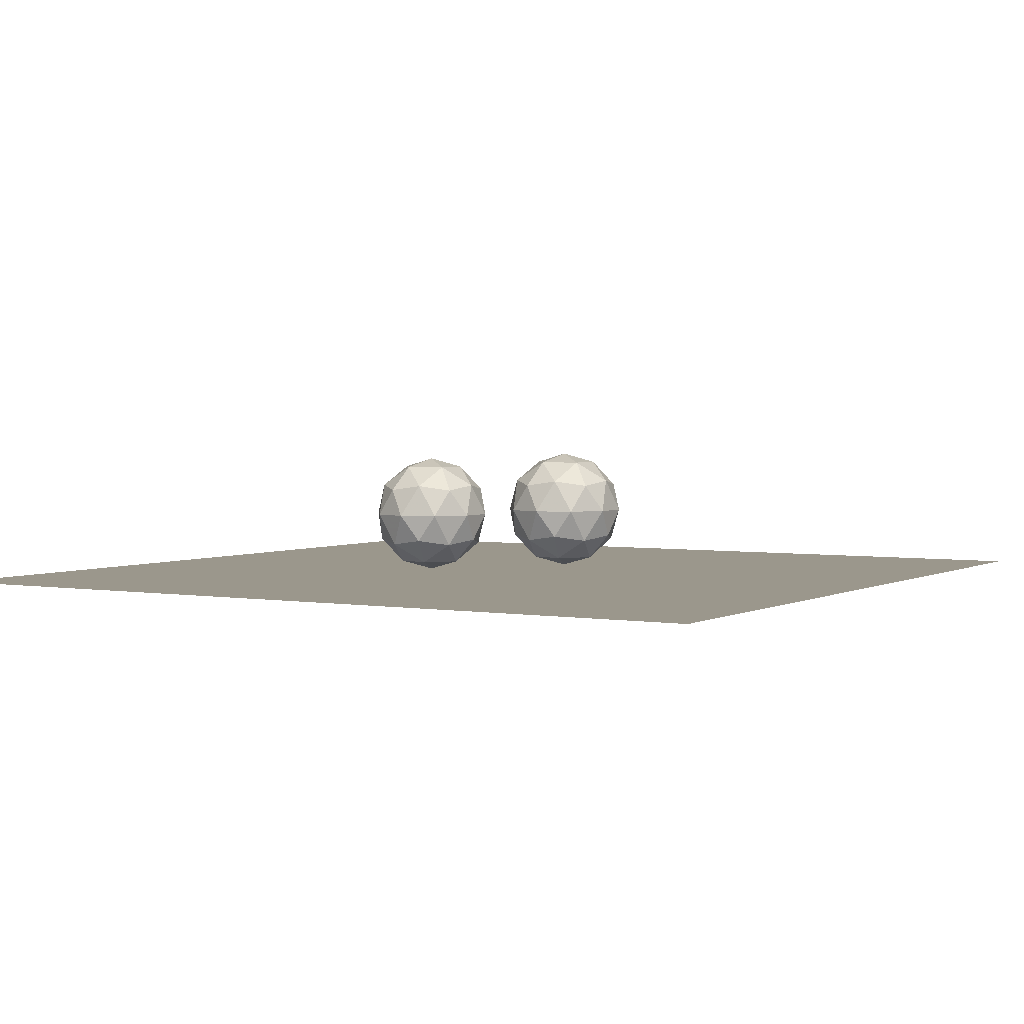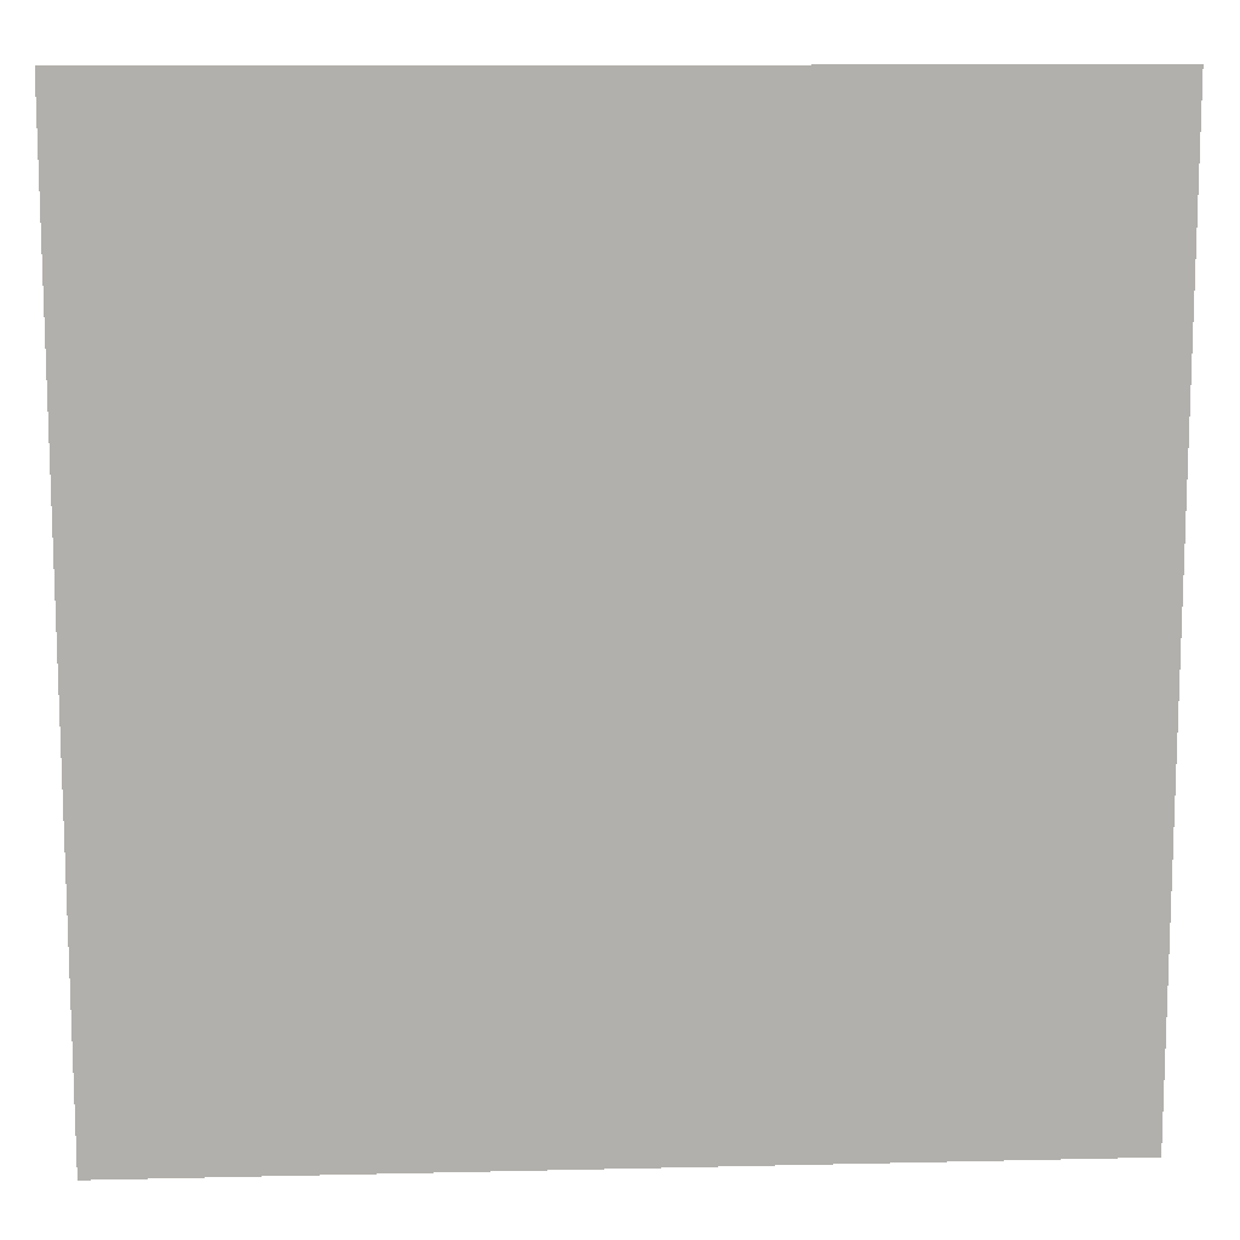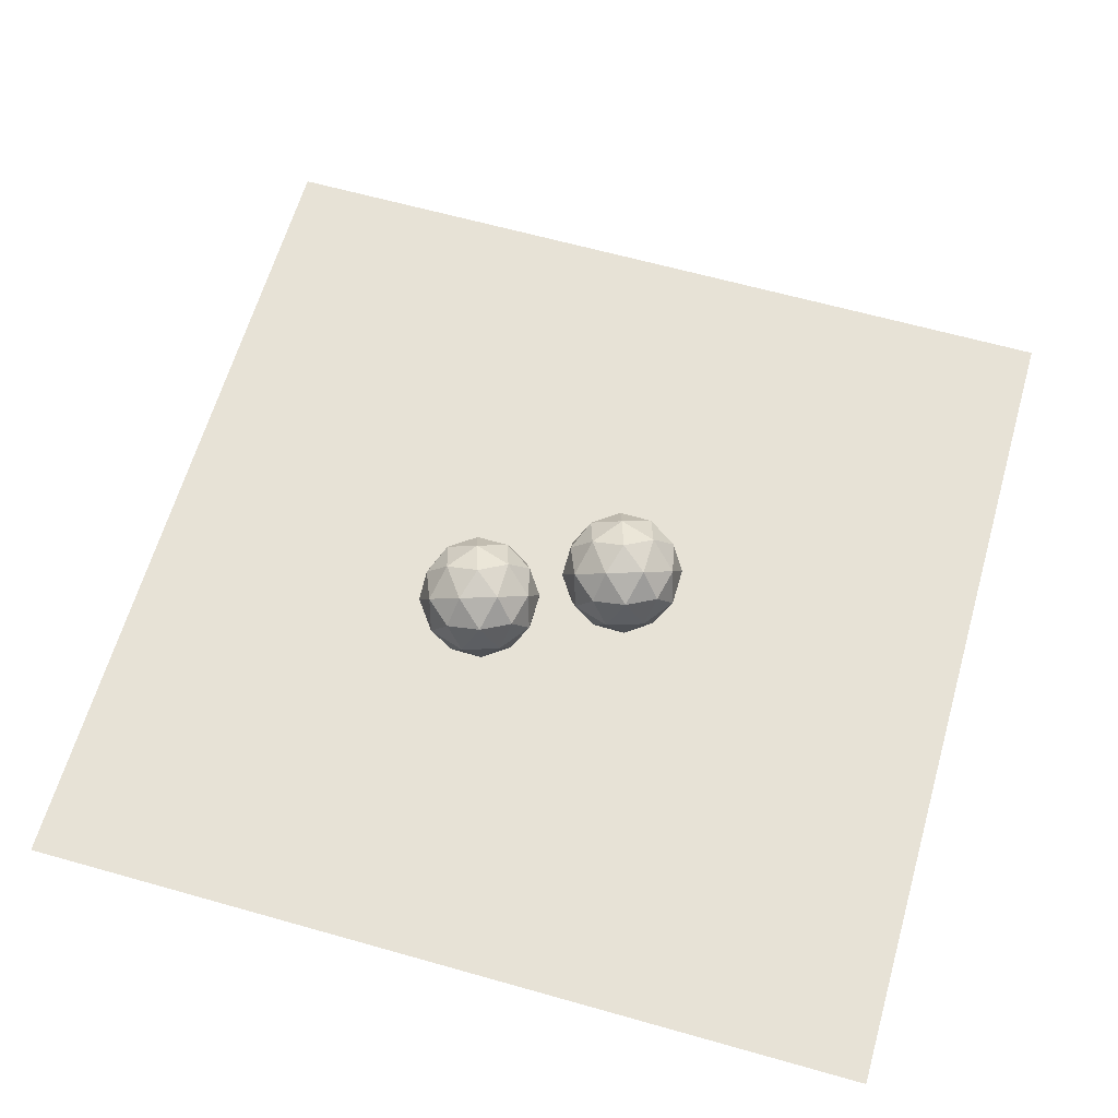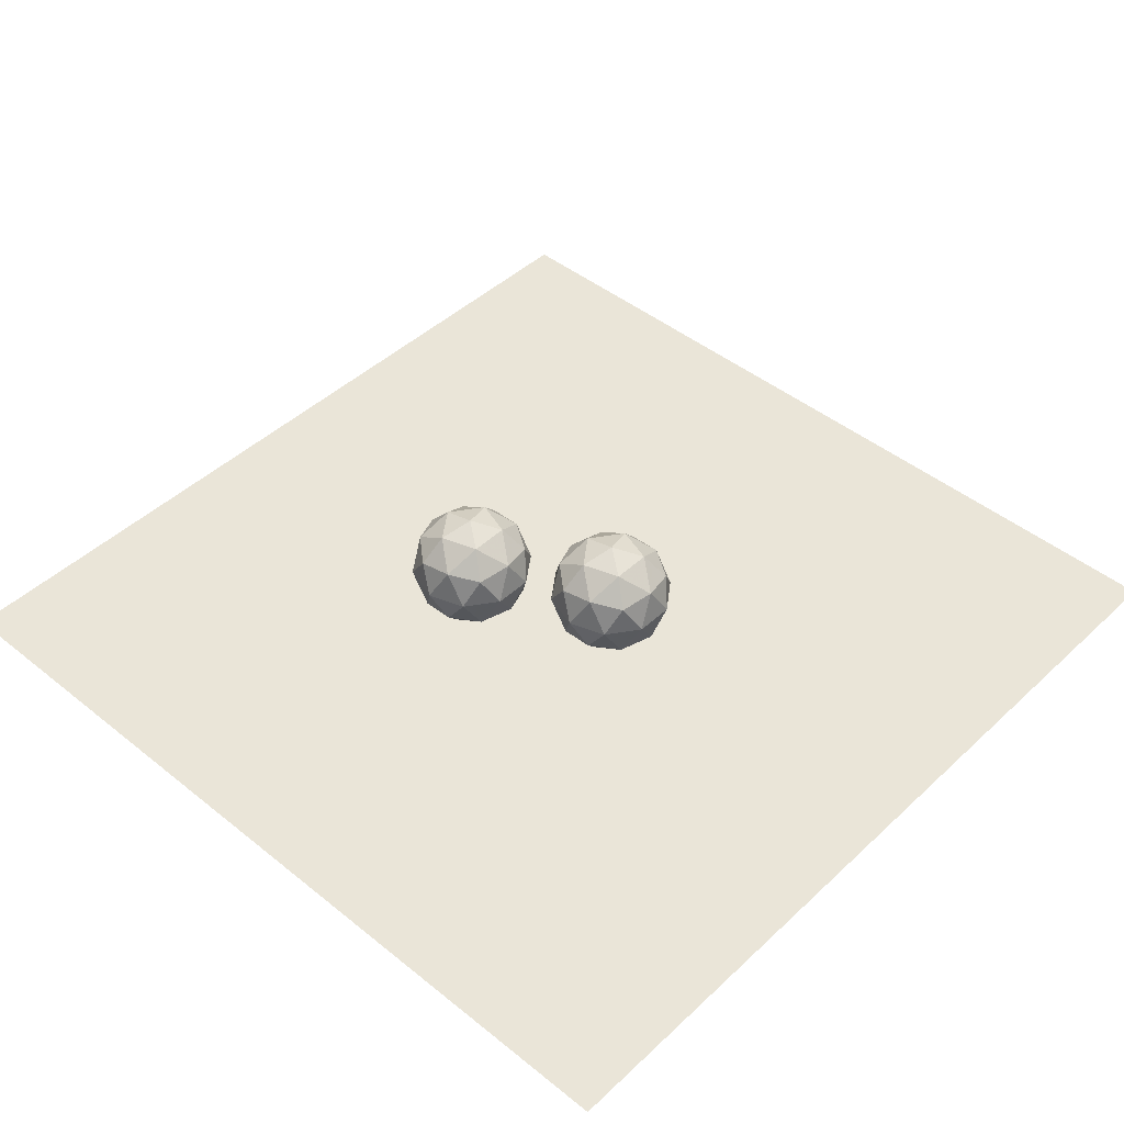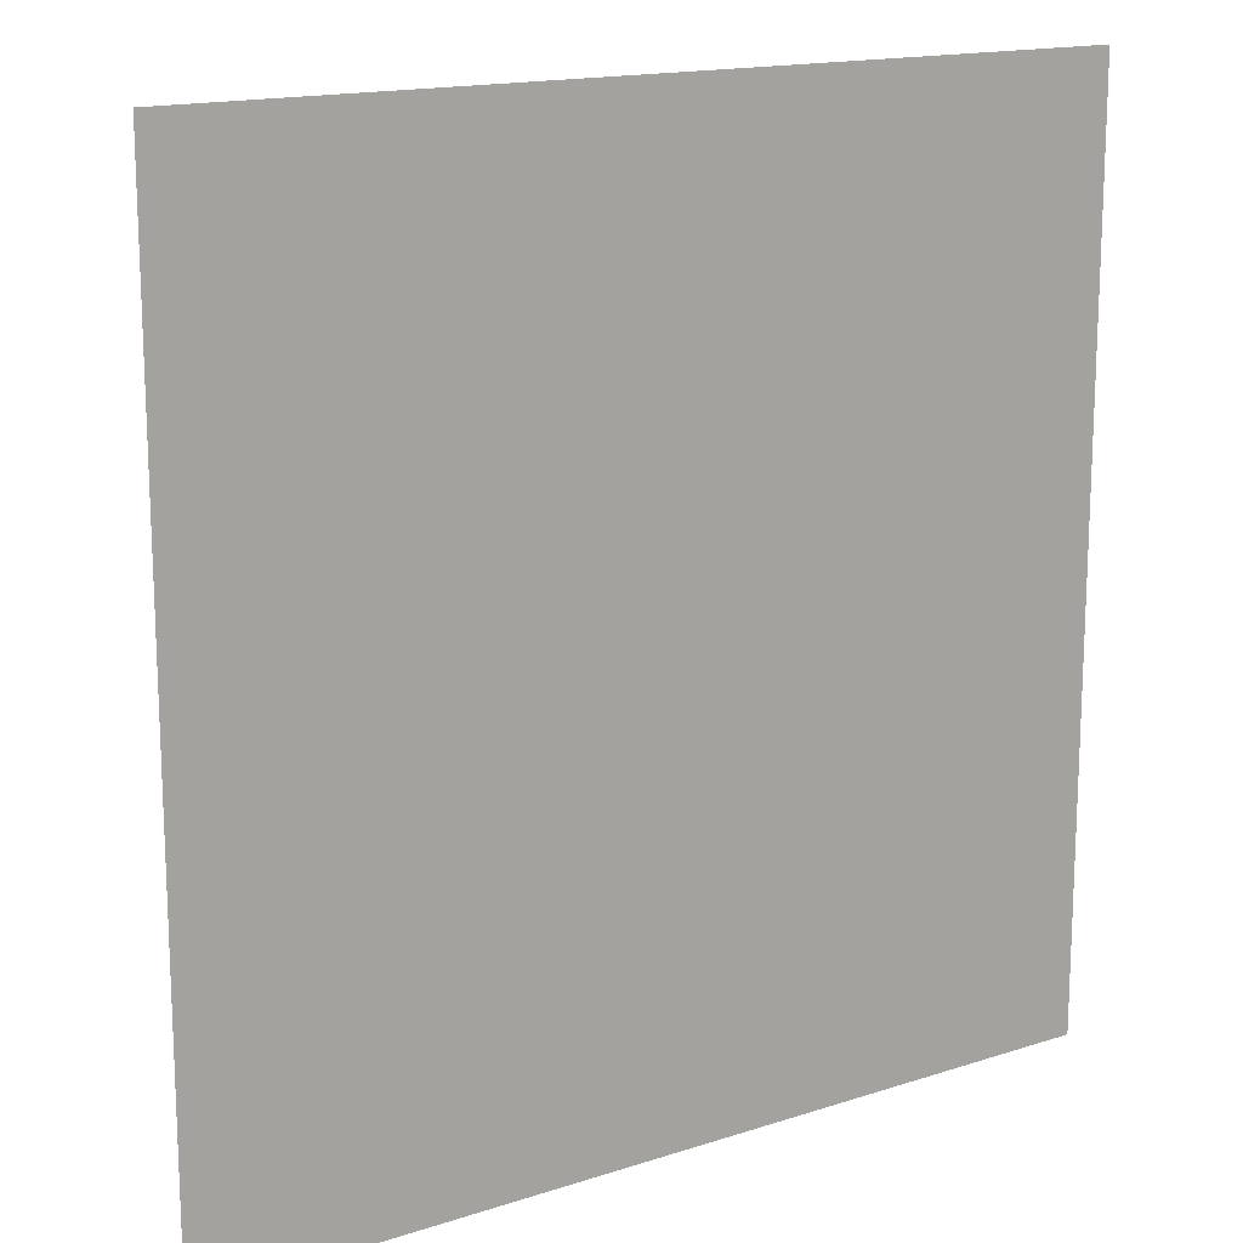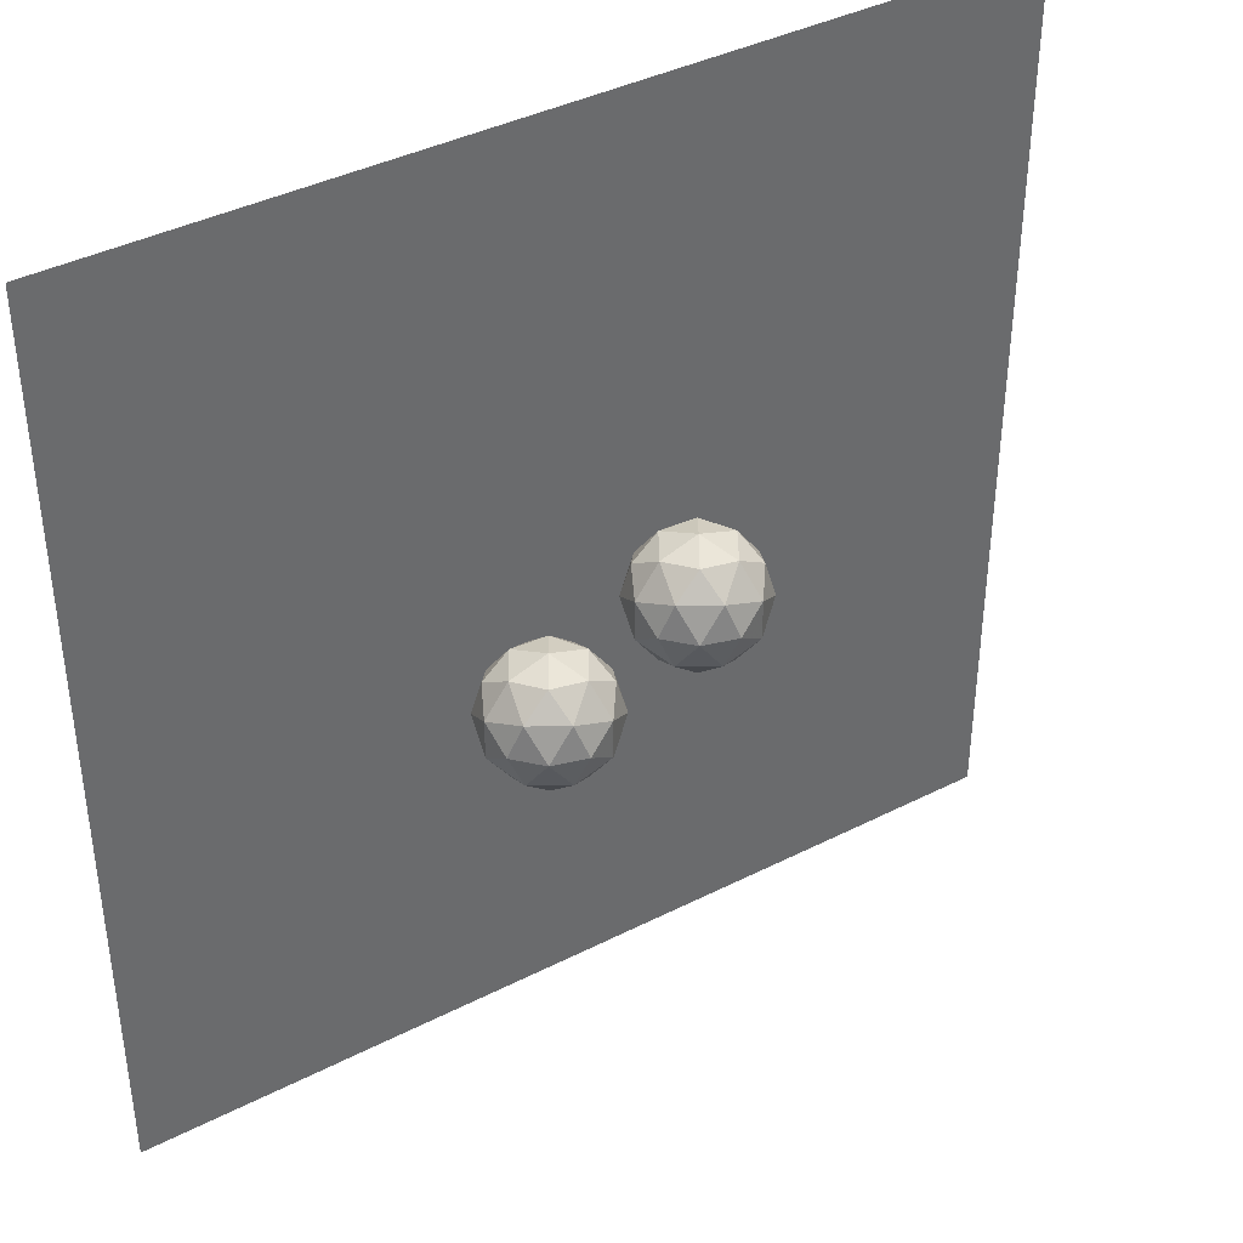
<metadata>
{"format":"obj","ext":"obj","renderer":"f3d","projection":"perspective","resolution":1024,"background":"white","views":[{"elev":2.8,"azim":-149.3,"up":"+Y"},{"elev":11.6,"azim":-3.2,"up":"+Z"},{"elev":62.9,"azim":-164.0,"up":"+Y"},{"elev":45.0,"azim":-137.1,"up":"+Y"},{"elev":15.6,"azim":-34.3,"up":"+Z"},{"elev":39.8,"azim":147.7,"up":"+Z"}]}
</metadata>
<code>
o Cube
v -1.096 -1 0
v -0.3729 -0.4472 0.5257
v -1.373 -0.4472 0.8506
v -1.991 -0.4472 0
v -1.373 -0.4472 -0.8506
v -0.3729 -0.4472 -0.5257
v -0.8201 0.4472 0.8506
v -1.82 0.4472 0.5257
v -1.82 0.4472 -0.5257
v -0.8201 0.4472 -0.8506
v -0.202 0.4472 0
v -1.096 1 0
v -0.6711 -0.8507 0.309
v -0.8336 -0.5257 0.809
v -1.259 -0.8507 0.5
v -0.6711 -0.8507 -0.309
v -0.2458 -0.5257 0
v -1.785 -0.5257 0.5
v -1.622 -0.8507 0
v -1.785 -0.5257 -0.5
v -1.259 -0.8507 -0.5
v -0.8336 -0.5257 -0.809
v -0.1454 0 -0.309
v -0.1454 0 0.309
v -0.5087 0 0.809
v -1.096 0 1
v -1.684 0 0.809
v -2.048 0 0.309
v -2.048 0 -0.309
v -1.684 0 -0.809
v -1.096 0 -1
v -0.5087 0 -0.809
v -0.4083 0.5257 0.5
v -1.359 0.5257 0.809
v -1.947 0.5257 0
v -1.359 0.5257 -0.809
v -0.4083 0.5257 -0.5
v -0.5707 0.8507 0
v -0.934 0.8507 0.5
v -1.522 0.8507 0.309
v -1.522 0.8507 -0.309
v -0.934 0.8507 -0.5
v 1.076 -1.09 -1.045
v 1.8 -0.537 -0.5194
v 0.7995 -0.537 -0.1945
v 0.1815 -0.537 -1.045
v 0.7995 -0.537 -1.896
v 1.8 -0.537 -1.571
v 1.352 0.3575 -0.1945
v 0.3523 0.3575 -0.5194
v 0.3523 0.3575 -1.571
v 1.352 0.3575 -1.896
v 1.97 0.3575 -1.045
v 1.076 0.9102 -1.045
v 1.501 -0.9404 -0.7361
v 1.339 -0.6155 -0.2361
v 0.9135 -0.9404 -0.5451
v 1.501 -0.9404 -1.354
v 1.927 -0.6155 -1.045
v 0.3877 -0.6155 -0.5451
v 0.5502 -0.9404 -1.045
v 0.3877 -0.6155 -1.545
v 0.9135 -0.9404 -1.545
v 1.339 -0.6155 -1.854
v 2.027 -0.08976 -1.354
v 2.027 -0.08976 -0.7361
v 1.664 -0.08976 -0.2361
v 1.076 -0.08976 -0.04512
v 0.4881 -0.08976 -0.2361
v 0.1249 -0.08976 -0.7361
v 0.1249 -0.08976 -1.354
v 0.4881 -0.08976 -1.854
v 1.076 -0.08976 -2.045
v 1.664 -0.08976 -1.854
v 1.764 0.436 -0.5451
v 0.8131 0.436 -0.2361
v 0.2253 0.436 -1.045
v 0.8131 0.436 -1.854
v 1.764 0.436 -1.545
v 1.602 0.7609 -1.045
v 1.238 0.7609 -0.5451
v 0.6506 0.7609 -0.7361
v 0.6506 0.7609 -1.354
v 1.238 0.7609 -1.545
v 6.931 -1.161 6.931
v -6.931 -1.161 6.931
v 6.931 -1.161 -6.931
v -6.931 -1.161 -6.931
f 1 13 15
f 2 13 17
f 1 15 19
f 1 19 21
f 1 21 16
f 2 17 24
f 3 14 26
f 4 18 28
f 5 20 30
f 6 22 32
f 2 24 25
f 3 26 27
f 4 28 29
f 5 30 31
f 6 32 23
f 7 33 39
f 8 34 40
f 9 35 41
f 10 36 42
f 11 37 38
f 15 14 3
f 15 13 14
f 13 2 14
f 17 16 6
f 17 13 16
f 13 1 16
f 19 18 4
f 19 15 18
f 15 3 18
f 21 20 5
f 21 19 20
f 19 4 20
f 16 22 6
f 16 21 22
f 21 5 22
f 24 23 11
f 24 17 23
f 17 6 23
f 26 25 7
f 26 14 25
f 14 2 25
f 28 27 8
f 28 18 27
f 18 3 27
f 30 29 9
f 30 20 29
f 20 4 29
f 32 31 10
f 32 22 31
f 22 5 31
f 25 33 7
f 25 24 33
f 24 11 33
f 27 34 8
f 27 26 34
f 26 7 34
f 29 35 9
f 29 28 35
f 28 8 35
f 31 36 10
f 31 30 36
f 30 9 36
f 23 37 11
f 23 32 37
f 32 10 37
f 39 38 12
f 39 33 38
f 33 11 38
f 40 39 12
f 40 34 39
f 34 7 39
f 41 40 12
f 41 35 40
f 35 8 40
f 42 41 12
f 42 36 41
f 36 9 41
f 38 42 12
f 38 37 42
f 37 10 42
f 43 55 57
f 44 55 59
f 43 57 61
f 43 61 63
f 43 63 58
f 44 59 66
f 45 56 68
f 46 60 70
f 47 62 72
f 48 64 74
f 44 66 67
f 45 68 69
f 46 70 71
f 47 72 73
f 48 74 65
f 49 75 81
f 50 76 82
f 51 77 83
f 52 78 84
f 53 79 80
f 57 56 45
f 57 55 56
f 55 44 56
f 59 58 48
f 59 55 58
f 55 43 58
f 61 60 46
f 61 57 60
f 57 45 60
f 63 62 47
f 63 61 62
f 61 46 62
f 58 64 48
f 58 63 64
f 63 47 64
f 66 65 53
f 66 59 65
f 59 48 65
f 68 67 49
f 68 56 67
f 56 44 67
f 70 69 50
f 70 60 69
f 60 45 69
f 72 71 51
f 72 62 71
f 62 46 71
f 74 73 52
f 74 64 73
f 64 47 73
f 67 75 49
f 67 66 75
f 66 53 75
f 69 76 50
f 69 68 76
f 68 49 76
f 71 77 51
f 71 70 77
f 70 50 77
f 73 78 52
f 73 72 78
f 72 51 78
f 65 79 53
f 65 74 79
f 74 52 79
f 81 80 54
f 81 75 80
f 75 53 80
f 82 81 54
f 82 76 81
f 76 49 81
f 83 82 54
f 83 77 82
f 77 50 82
f 84 83 54
f 84 78 83
f 78 51 83
f 80 84 54
f 80 79 84
f 79 52 84
f 87 88 86
f 85 87 86

</code>
